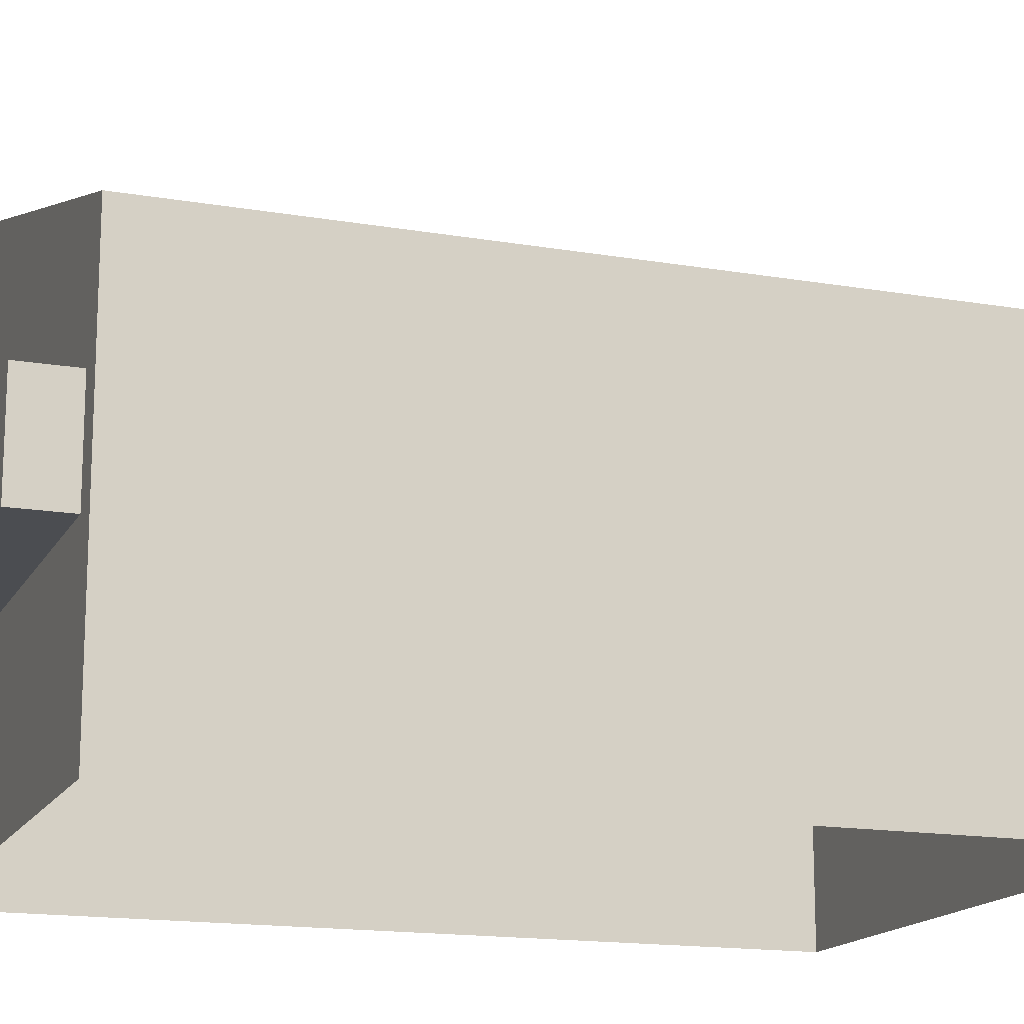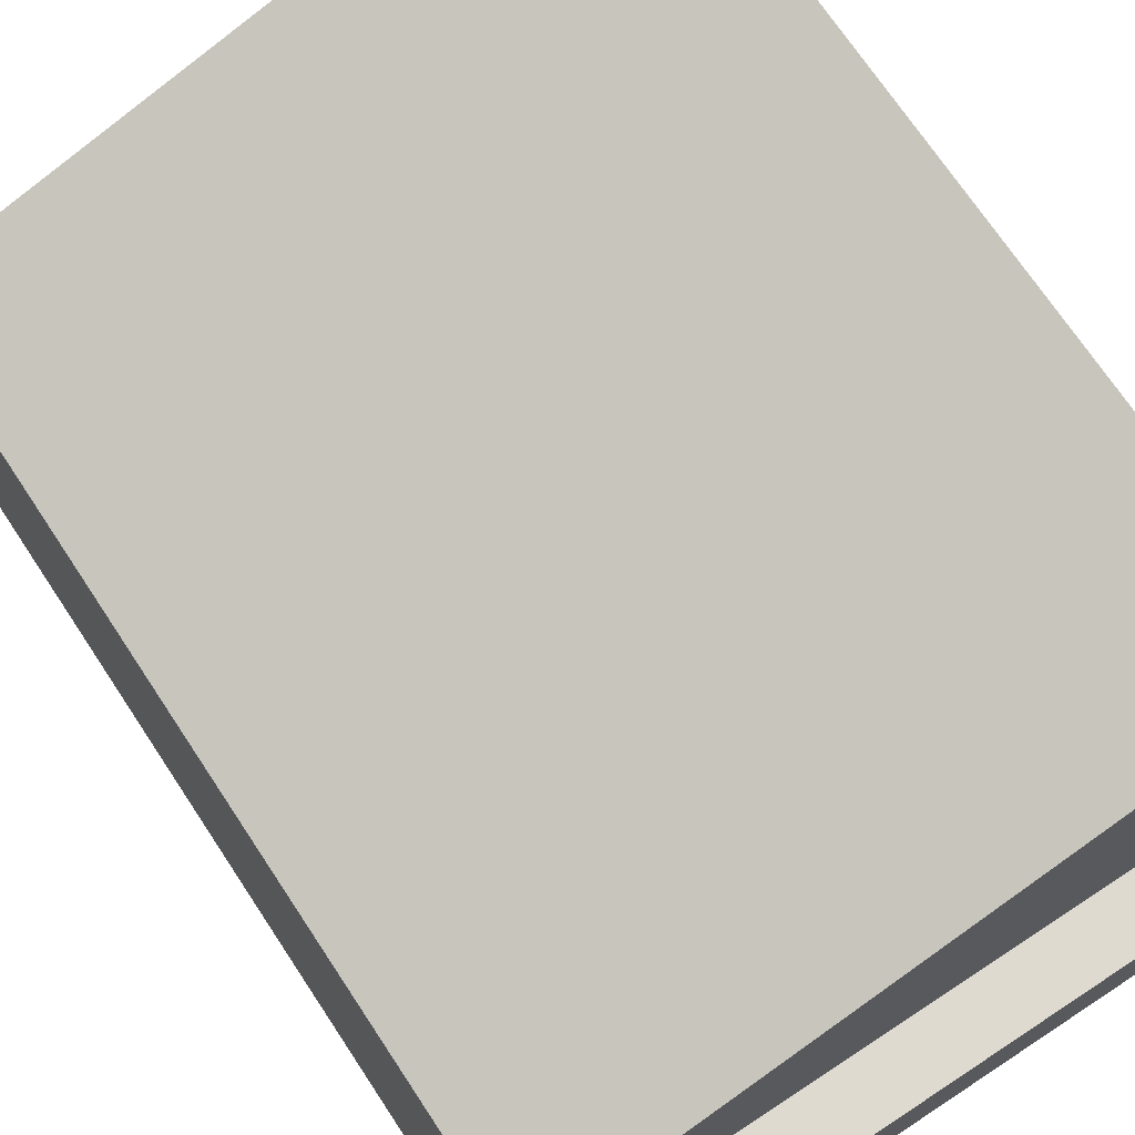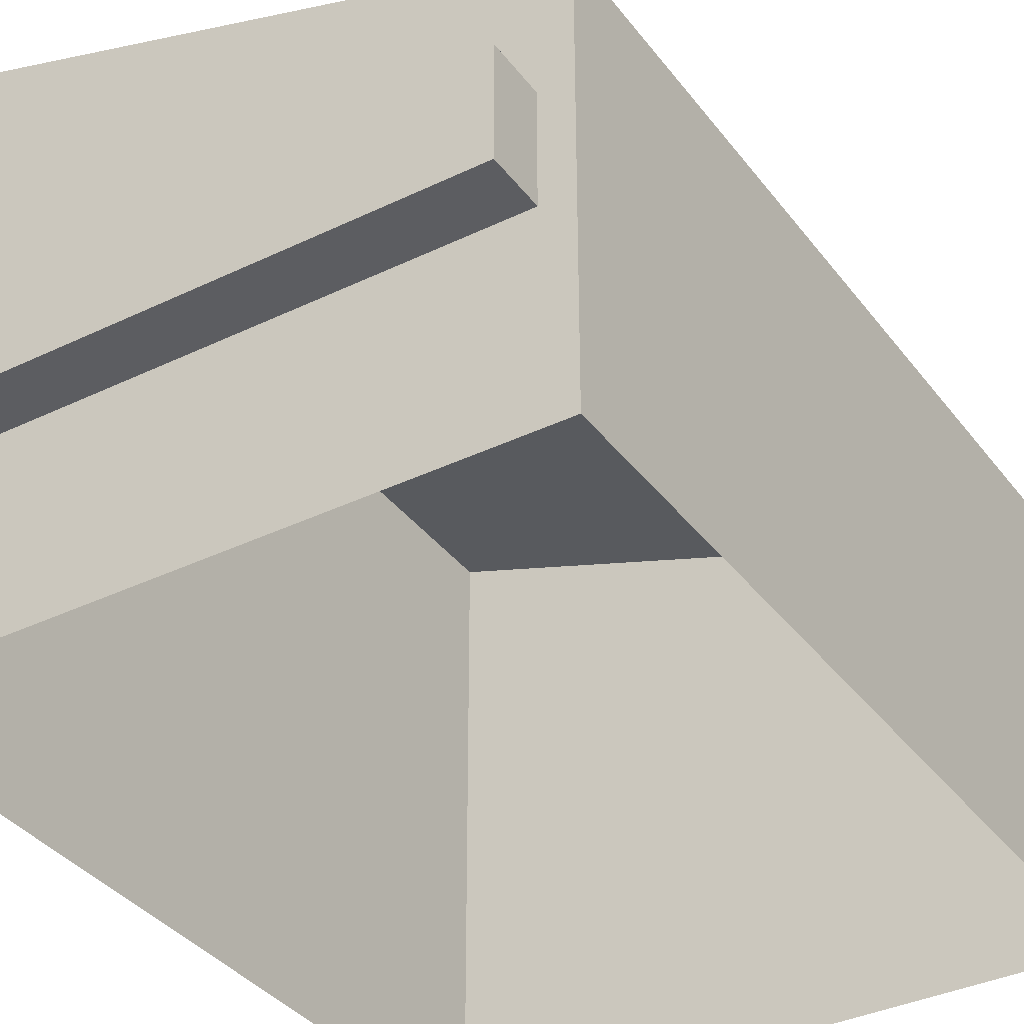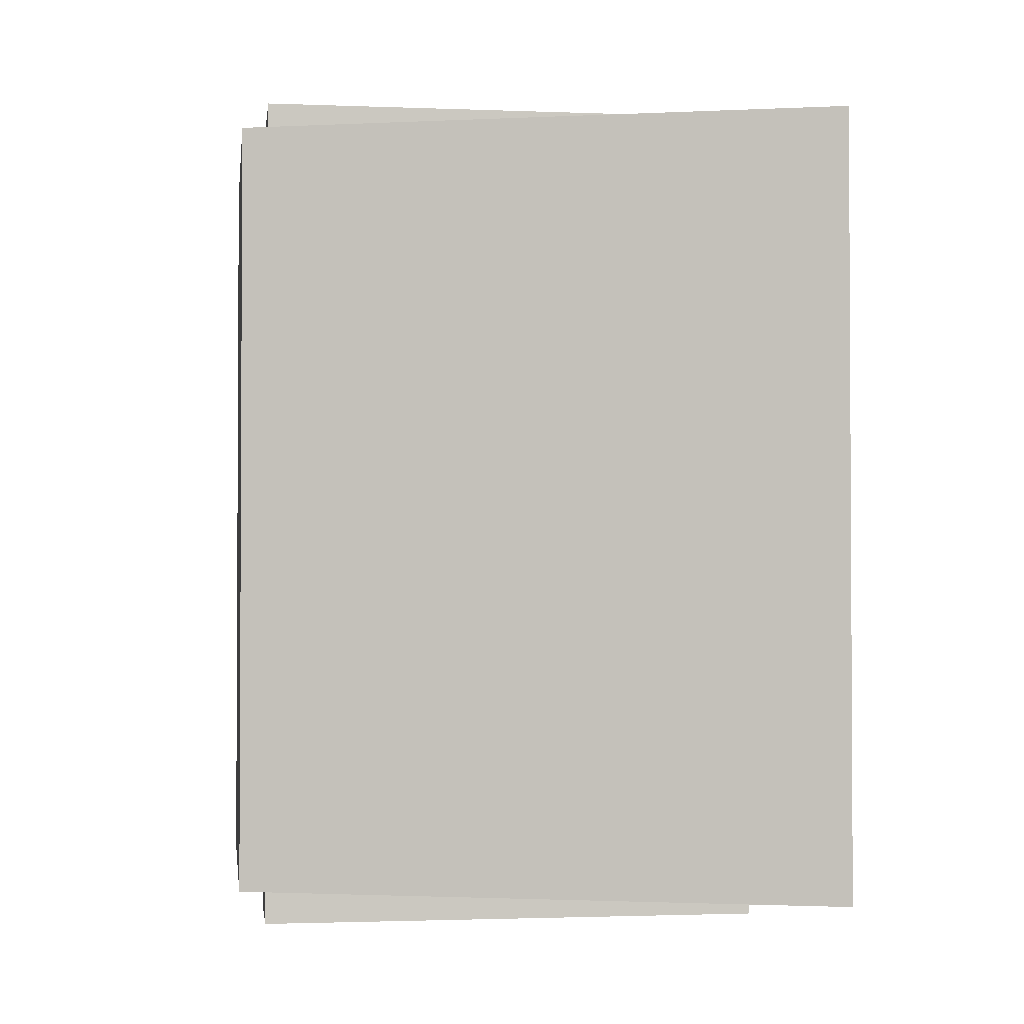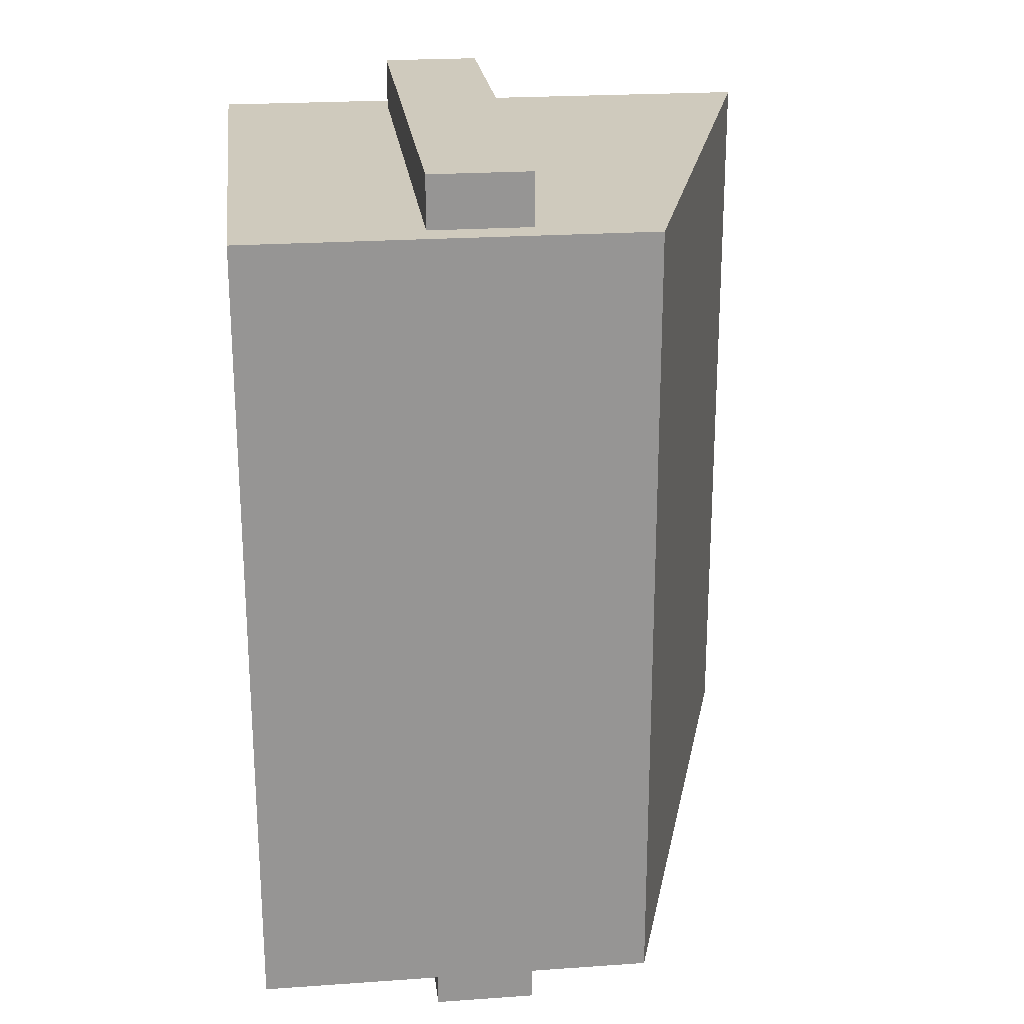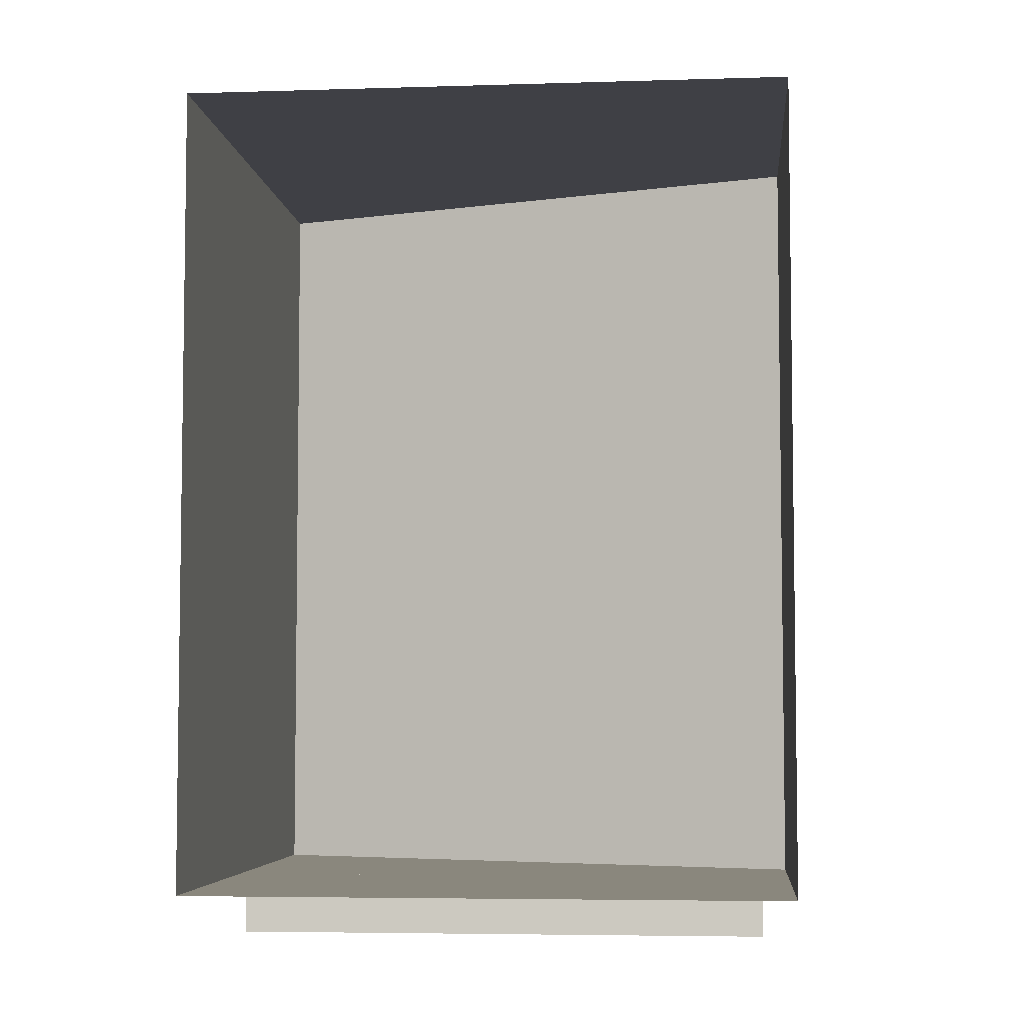
<metadata>
{"format":"obj","ext":"obj","renderer":"f3d","projection":"perspective","resolution":1024,"background":"white","views":[{"elev":-15.8,"azim":70.2,"up":"+Y"},{"elev":70.7,"azim":146.6,"up":"+Y"},{"elev":-36.4,"azim":32.2,"up":"+Y"},{"elev":-1.8,"azim":172.2,"up":"+Z"},{"elev":22.8,"azim":83.2,"up":"+Z"},{"elev":-5.2,"azim":5.5,"up":"+Z"}]}
</metadata>
<code>
v -1.094 0.2192 -1.453
v -1.094 0.2192 1.453
v -1.094 2.356 -1.453
v -1.094 2.356 1.453
v 1.094 1.671 -1.453
v 1.094 1.671 1.453
v 1.094 0.2192 -1.453
v 1.094 0.2192 1.453
v -0.9859 0.8808 1.453
v -0.9859 0.8808 1.644
v -0.9859 1.248 1.453
v -0.9859 1.248 1.644
v 0.9859 1.248 1.453
v 0.9859 1.248 1.644
v 0.9859 0.8808 1.453
v 0.9859 0.8808 1.644
v -0.9859 0.8808 -1.453
v -0.9859 0.8808 -1.644
v -0.9859 1.248 -1.453
v -0.9859 1.248 -1.644
v 0.9859 1.248 -1.453
v 0.9859 1.248 -1.644
v 0.9859 0.8808 -1.453
v 0.9859 0.8808 -1.644
f 1 2 4 3
f 3 4 6 5
f 5 6 8 7
f 2 8 6 4
f 7 1 3 5
f 9 10 12 11
f 11 12 14 13
f 13 14 16 15
f 10 16 14 12
f 16 10 9 15
f 17 19 20 18
f 19 21 22 20
f 21 23 24 22
f 18 20 22 24
f 24 23 17 18

</code>
